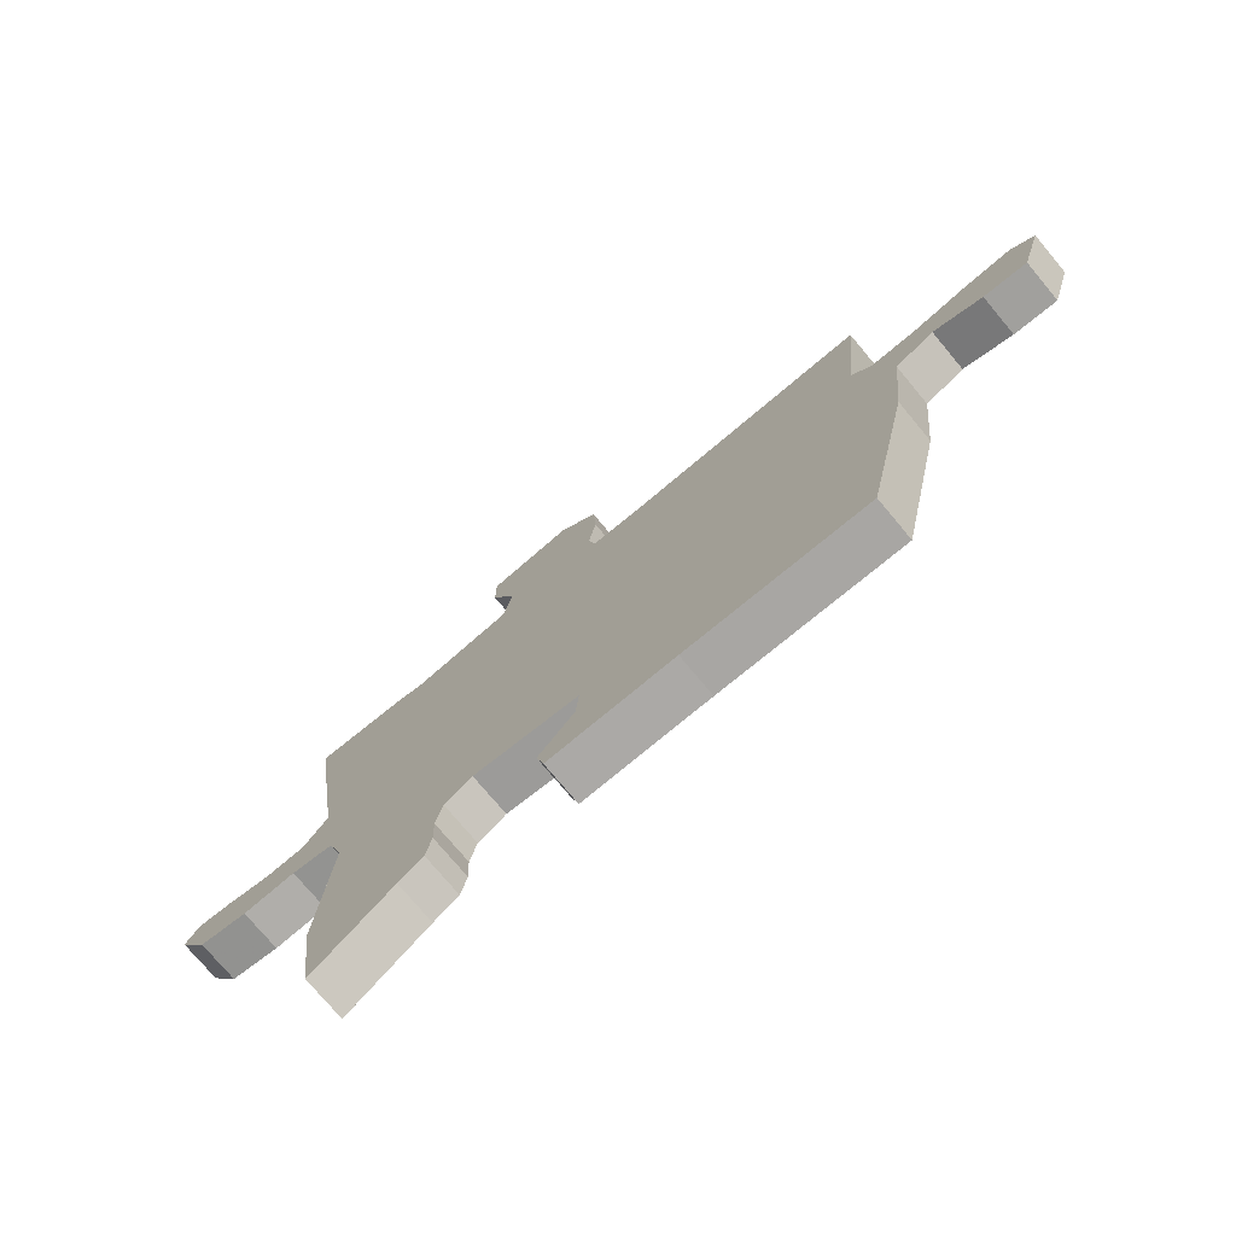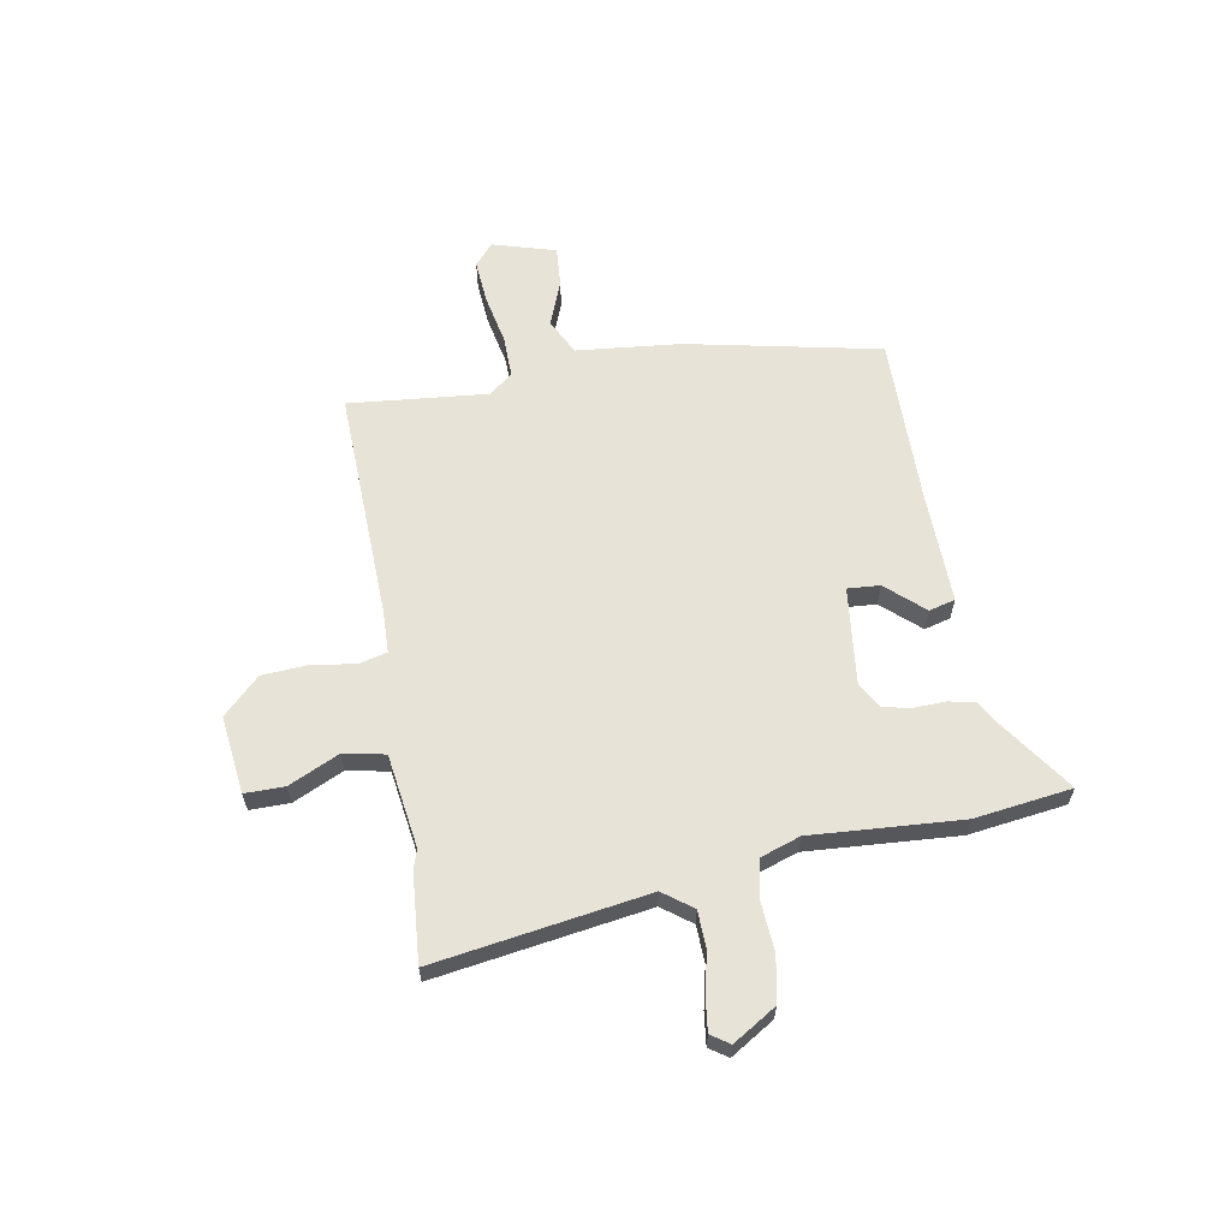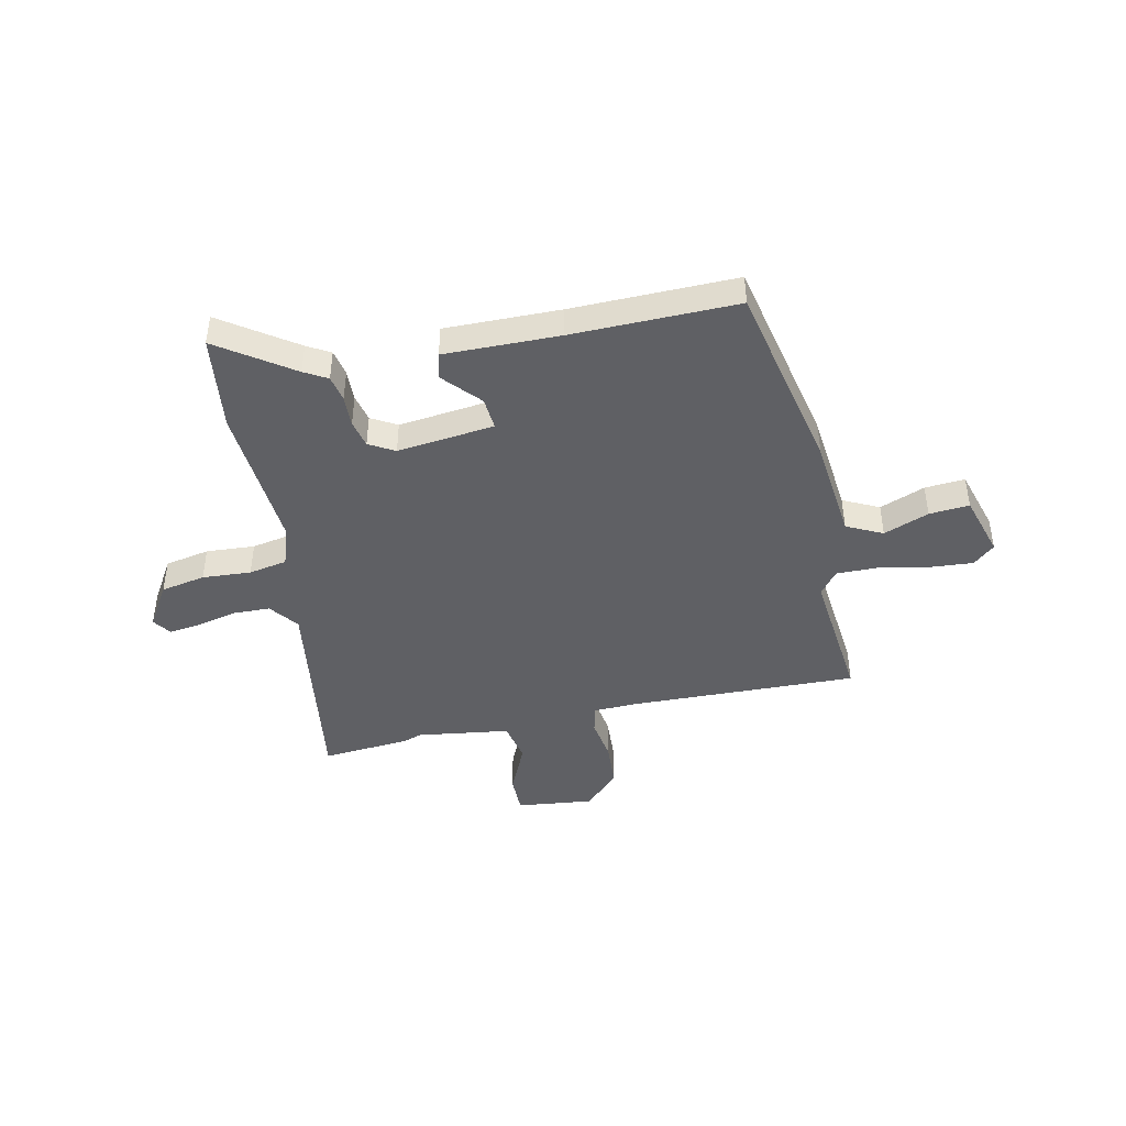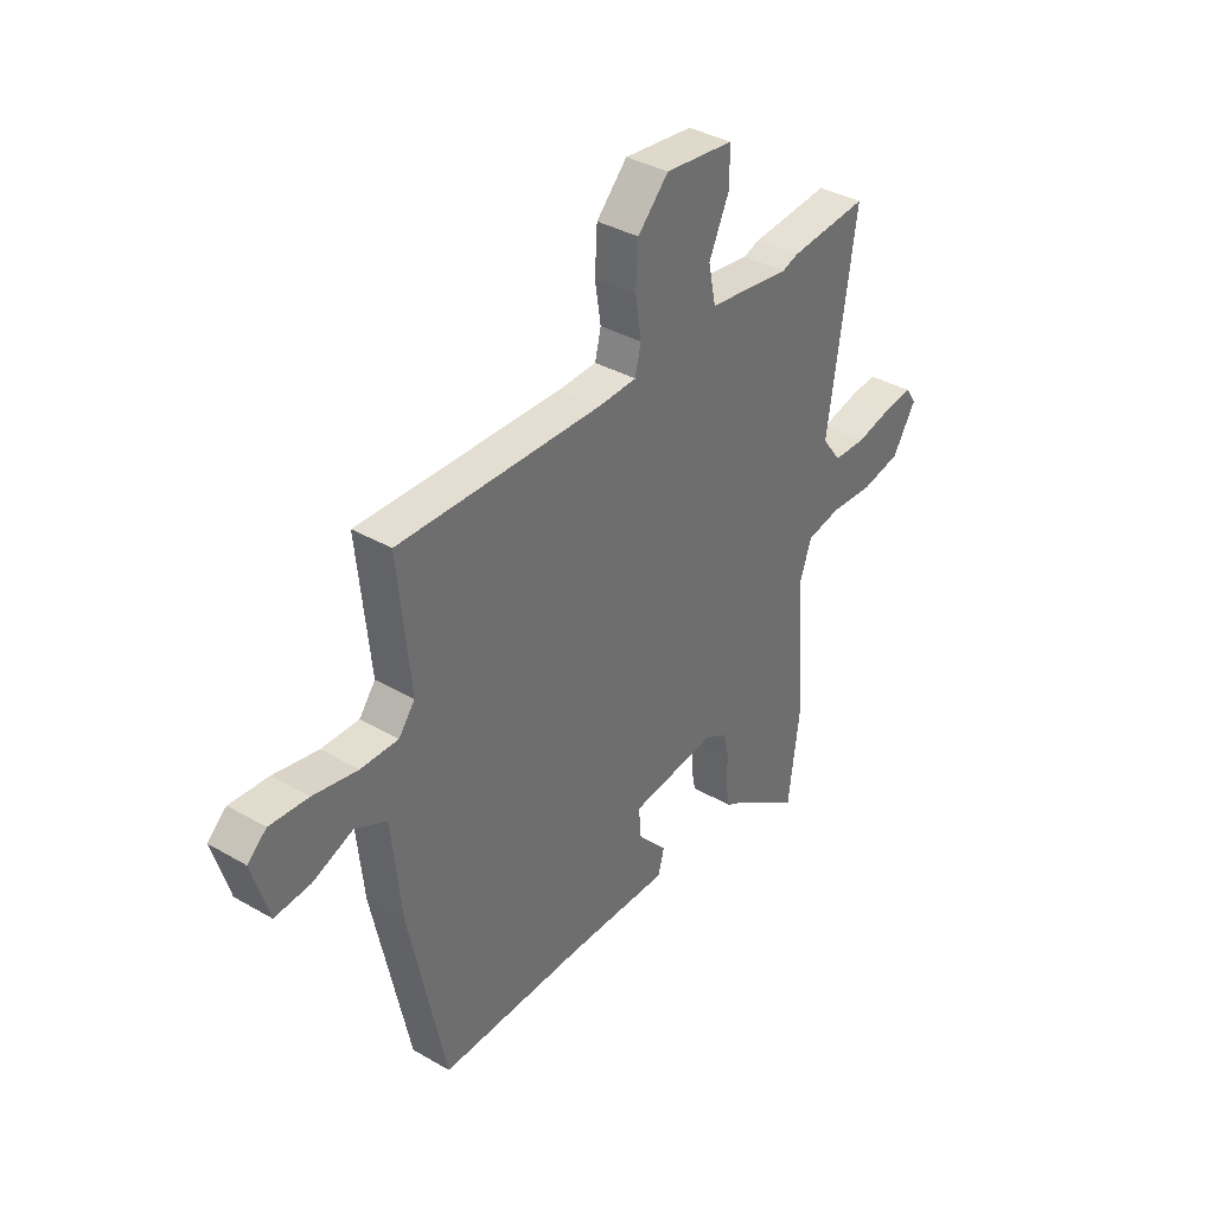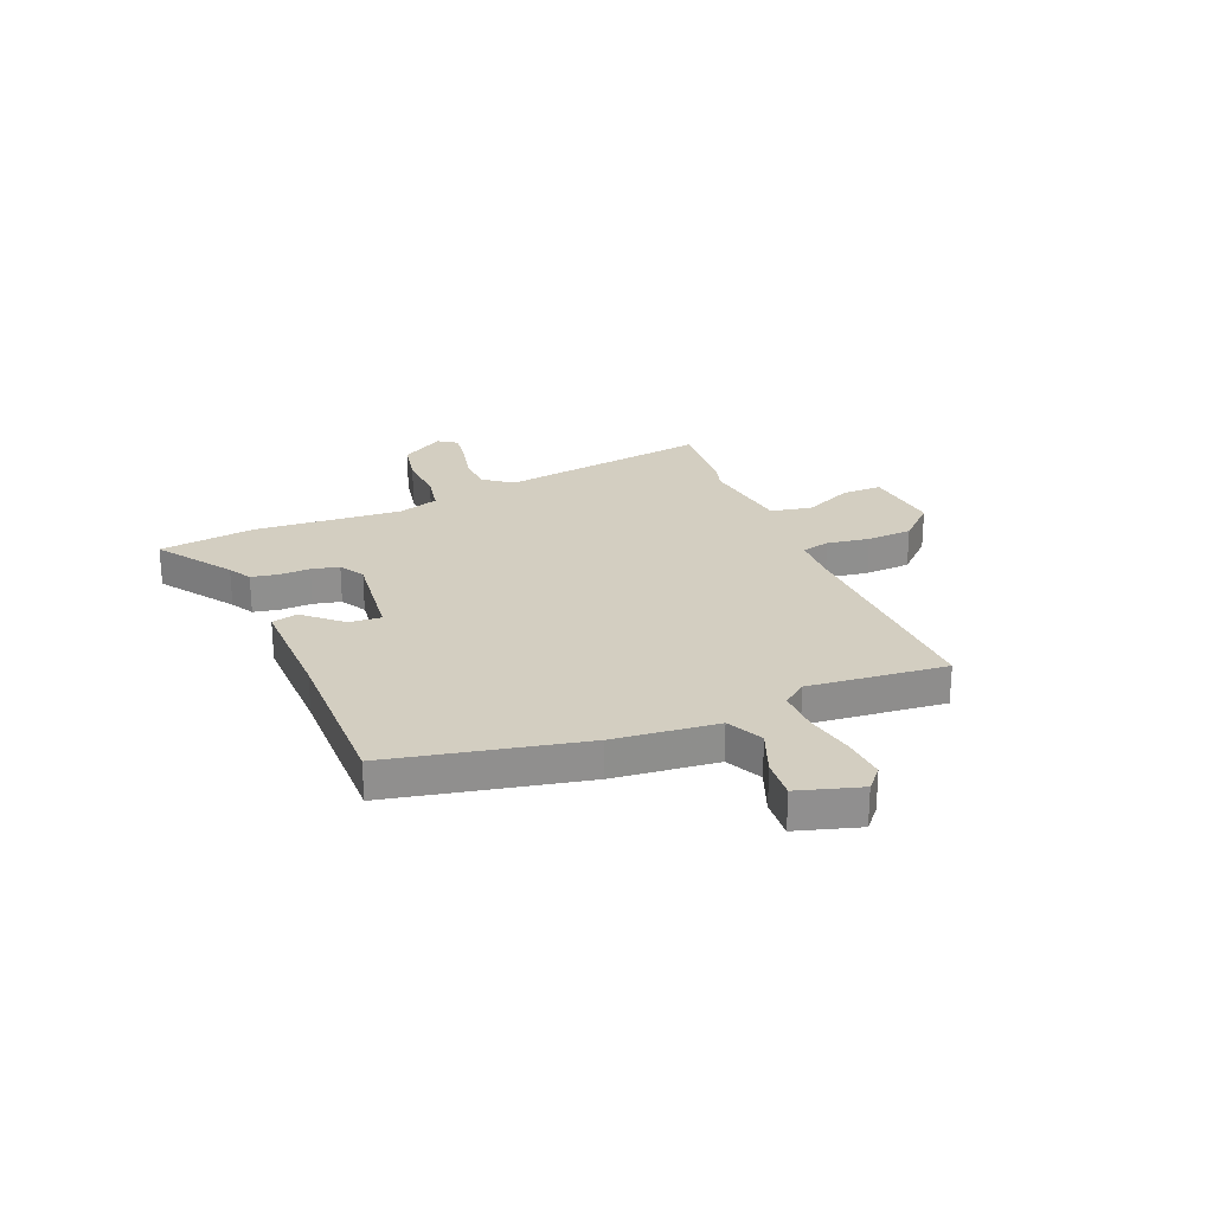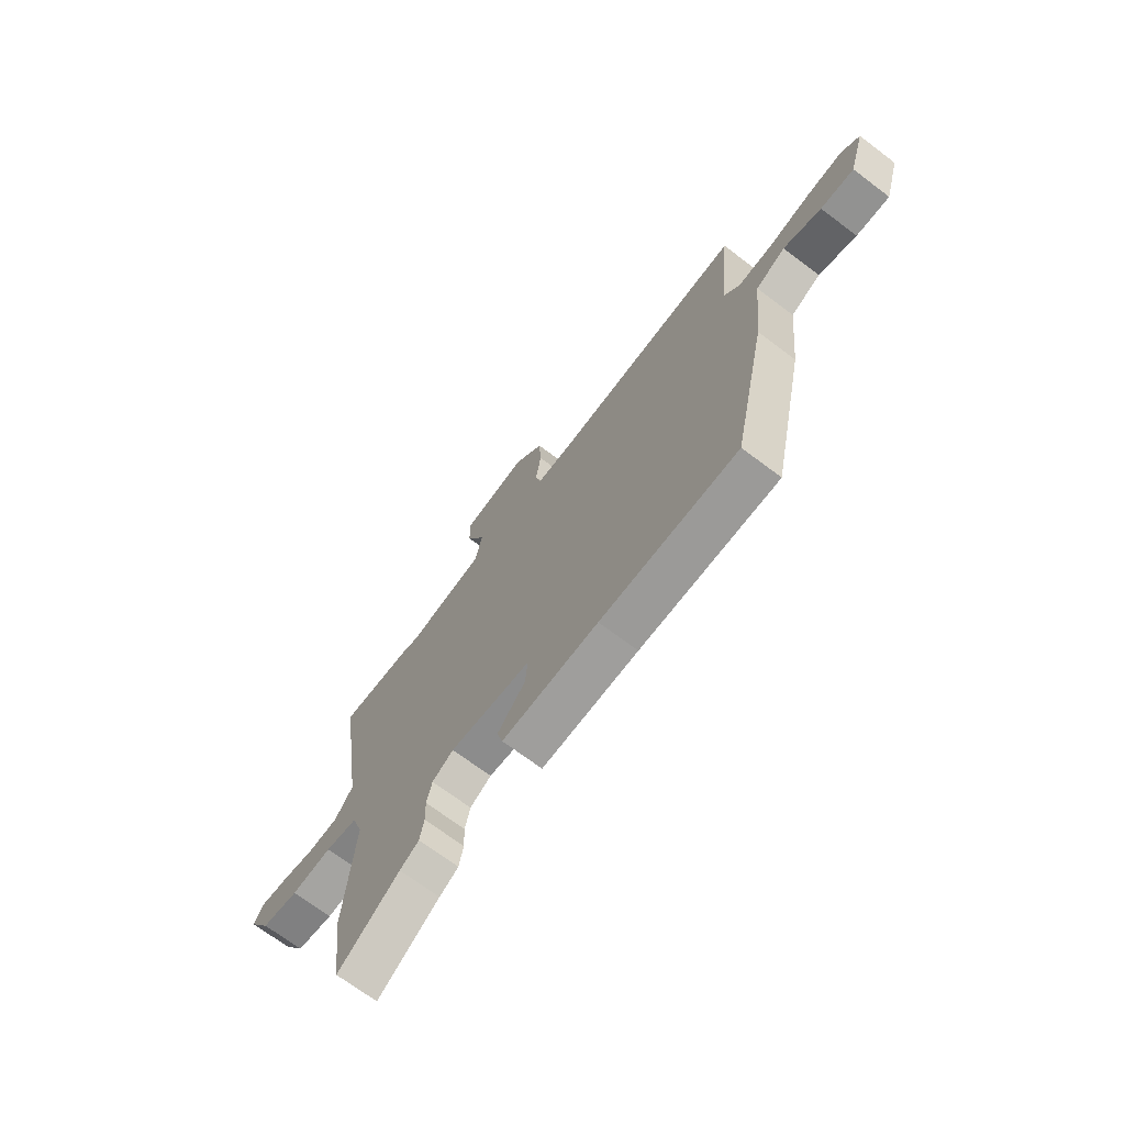
<metadata>
{"format":"obj","ext":"obj","renderer":"f3d","projection":"perspective","resolution":1024,"background":"white","views":[{"elev":-75.0,"azim":-140.2,"up":"+Z"},{"elev":61.9,"azim":79.7,"up":"+Y"},{"elev":-44.0,"azim":-167.9,"up":"+Y"},{"elev":36.9,"azim":-53.2,"up":"+Z"},{"elev":25.0,"azim":-112.5,"up":"+Y"},{"elev":-70.2,"azim":-127.0,"up":"+Z"}]}
</metadata>
<code>
v -0.441 0.07 -0.514
v -0.52 0.07 -0.144
v -0.541 0.07 0.055
v -0.61 0.07 0.089
v -0.697 0.07 0.055
v -0.774 0.07 0.049
v -0.81 0.07 0.169
v -0.769 0.07 0.205
v -0.686 0.07 0.199
v -0.59 0.07 0.18
v -0.509 0.07 0.179
v -0.474 0.07 0.225
v -0.501 0.07 0.49
v -0.06 0.07 0.478
v 0.023 0.07 0.481
v 0.036 0.07 0.535
v 0.023 0.07 0.617
v 0.028 0.07 0.705
v 0.095 0.07 0.775
v 0.244 0.07 0.758
v 0.244 0.07 0.682
v 0.2 0.07 0.586
v 0.216 0.07 0.507
v 0.395 0.07 0.482
v 0.43 0.07 0.494
v 0.601 0.07 0.509
v 0.541 0.07 0.102
v 0.583 0.07 0.046
v 0.654 0.07 0.044
v 0.732 0.07 0.062
v 0.794 0.07 0.07
v 0.818 0.07 0.035
v 0.767 0.07 -0.048
v 0.681 0.07 -0.065
v 0.587 0.07 -0.059
v 0.513 0.07 -0.073
v 0.487 0.07 -0.15
v 0.508 0.07 -0.436
v 0.484 0.07 -0.622
v 0.342 0.07 -0.524
v 0.298 0.07 -0.499
v 0.288 0.07 -0.448
v 0.29 0.07 -0.388
v 0.278 0.07 -0.335
v 0.229 0.07 -0.307
v 0.042 0.07 -0.329
v 0.047 0.07 -0.391
v 0.111 0.07 -0.462
v 0.098 0.07 -0.512
v -0.124 0.07 -0.509
v -0.441 0 -0.514
v -0.52 0 -0.144
v -0.541 0 0.055
v -0.61 0 0.089
v -0.697 0 0.055
v -0.774 0 0.049
v -0.81 0 0.169
v -0.769 0 0.205
v -0.686 0 0.199
v -0.59 0 0.18
v -0.509 0 0.179
v -0.474 0 0.225
v -0.501 0 0.49
v -0.06 0 0.478
v 0.023 0 0.481
v 0.036 0 0.535
v 0.023 0 0.617
v 0.028 0 0.705
v 0.095 0 0.775
v 0.244 0 0.758
v 0.244 0 0.682
v 0.2 0 0.586
v 0.216 0 0.507
v 0.395 0 0.482
v 0.43 0 0.494
v 0.601 0 0.509
v 0.541 0 0.102
v 0.583 0 0.046
v 0.654 0 0.044
v 0.732 0 0.062
v 0.794 0 0.07
v 0.818 0 0.035
v 0.767 0 -0.048
v 0.681 0 -0.065
v 0.587 0 -0.059
v 0.513 0 -0.073
v 0.487 0 -0.15
v 0.508 0 -0.436
v 0.484 0 -0.622
v 0.342 0 -0.524
v 0.298 0 -0.499
v 0.288 0 -0.448
v 0.29 0 -0.388
v 0.278 0 -0.335
v 0.229 0 -0.307
v 0.042 0 -0.329
v 0.047 0 -0.391
v 0.111 0 -0.462
v 0.098 0 -0.512
v -0.124 0 -0.509
f 47 48 49 50
f 46 47 50 1
f 40 41 42 43
f 40 43 44
f 37 38 39 40
f 36 37 40 44
f 32 33 34 35
f 32 35 36
f 29 30 31 32
f 28 29 32 36
f 27 28 36 44
f 24 25 26 27
f 23 24 27 44
f 19 20 21 22
f 16 17 18 19
f 15 16 19 22
f 12 13 14
f 11 12 14 15
f 7 8 9 10
f 7 10 11
f 4 5 6 7
f 4 7 11
f 3 4 11 15
f 46 1 2 3
f 45 46 3 15
f 23 44 45
f 15 22 23 45
f 100 99 98 97
f 51 100 97 96
f 93 92 91 90
f 94 93 90
f 90 89 88 87
f 94 90 87 86
f 85 84 83 82
f 86 85 82
f 82 81 80 79
f 86 82 79 78
f 94 86 78 77
f 77 76 75 74
f 94 77 74 73
f 72 71 70 69
f 69 68 67 66
f 72 69 66 65
f 64 63 62
f 65 64 62 61
f 60 59 58 57
f 61 60 57
f 57 56 55 54
f 61 57 54
f 65 61 54 53
f 53 52 51 96
f 65 53 96 95
f 95 94 73
f 95 73 72 65
f 1 51 52 2
f 2 52 53 3
f 3 53 54 4
f 4 54 55 5
f 5 55 56 6
f 6 56 57 7
f 7 57 58 8
f 8 58 59 9
f 9 59 60 10
f 10 60 61 11
f 11 61 62 12
f 12 62 63 13
f 13 63 64 14
f 14 64 65 15
f 15 65 66 16
f 16 66 67 17
f 17 67 68 18
f 18 68 69 19
f 19 69 70 20
f 20 70 71 21
f 21 71 72 22
f 22 72 73 23
f 23 73 74 24
f 24 74 75 25
f 25 75 76 26
f 26 76 77 27
f 27 77 78 28
f 28 78 79 29
f 29 79 80 30
f 30 80 81 31
f 31 81 82 32
f 32 82 83 33
f 33 83 84 34
f 34 84 85 35
f 35 85 86 36
f 36 86 87 37
f 37 87 88 38
f 38 88 89 39
f 39 89 90 40
f 40 90 91 41
f 41 91 92 42
f 42 92 93 43
f 43 93 94 44
f 44 94 95 45
f 45 95 96 46
f 46 96 97 47
f 47 97 98 48
f 48 98 99 49
f 49 99 100 50
f 50 100 51 1

</code>
